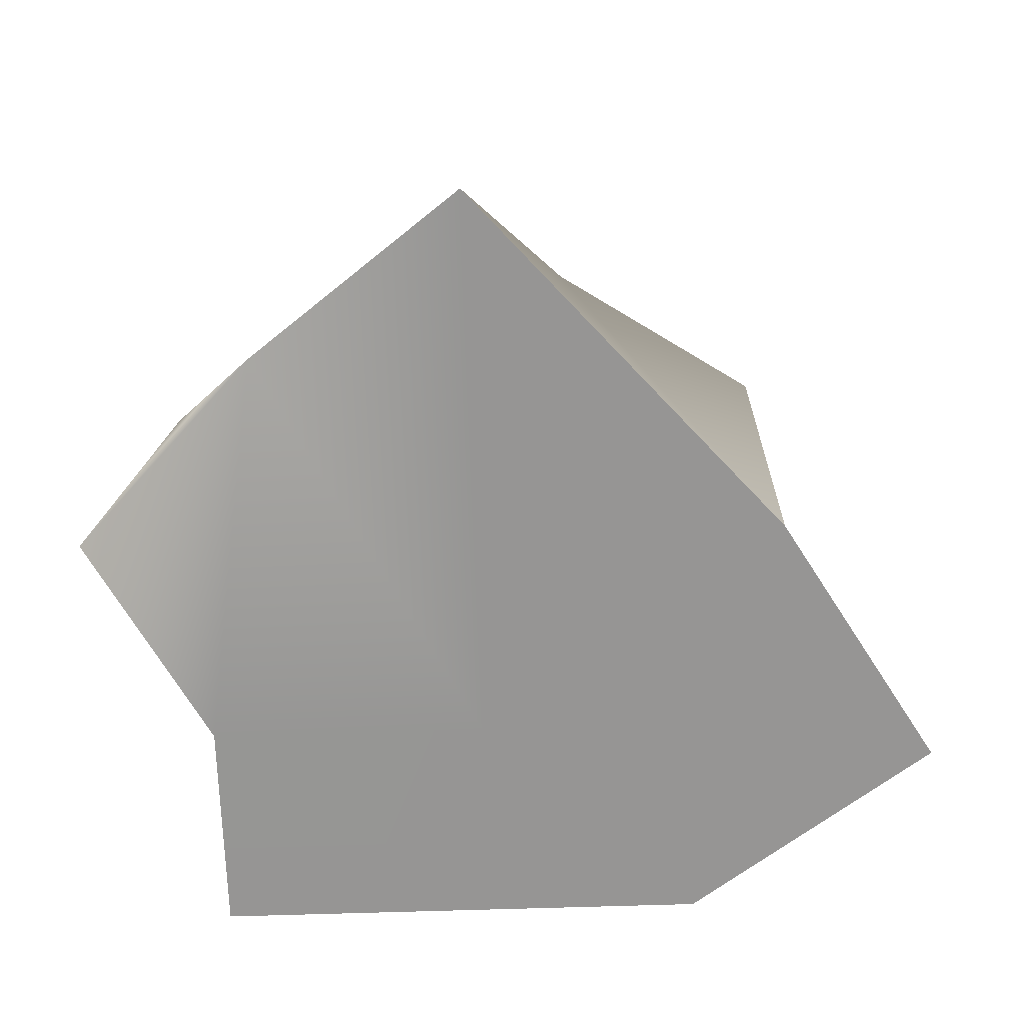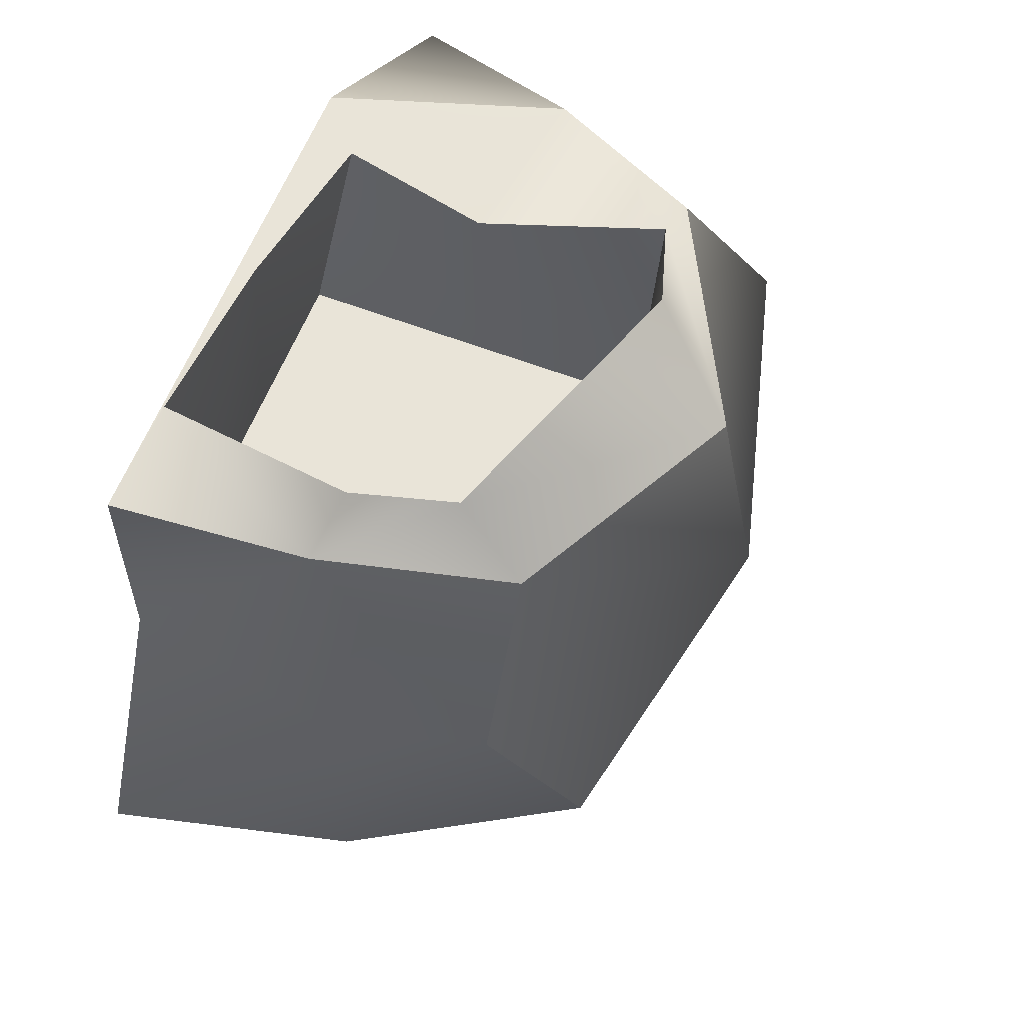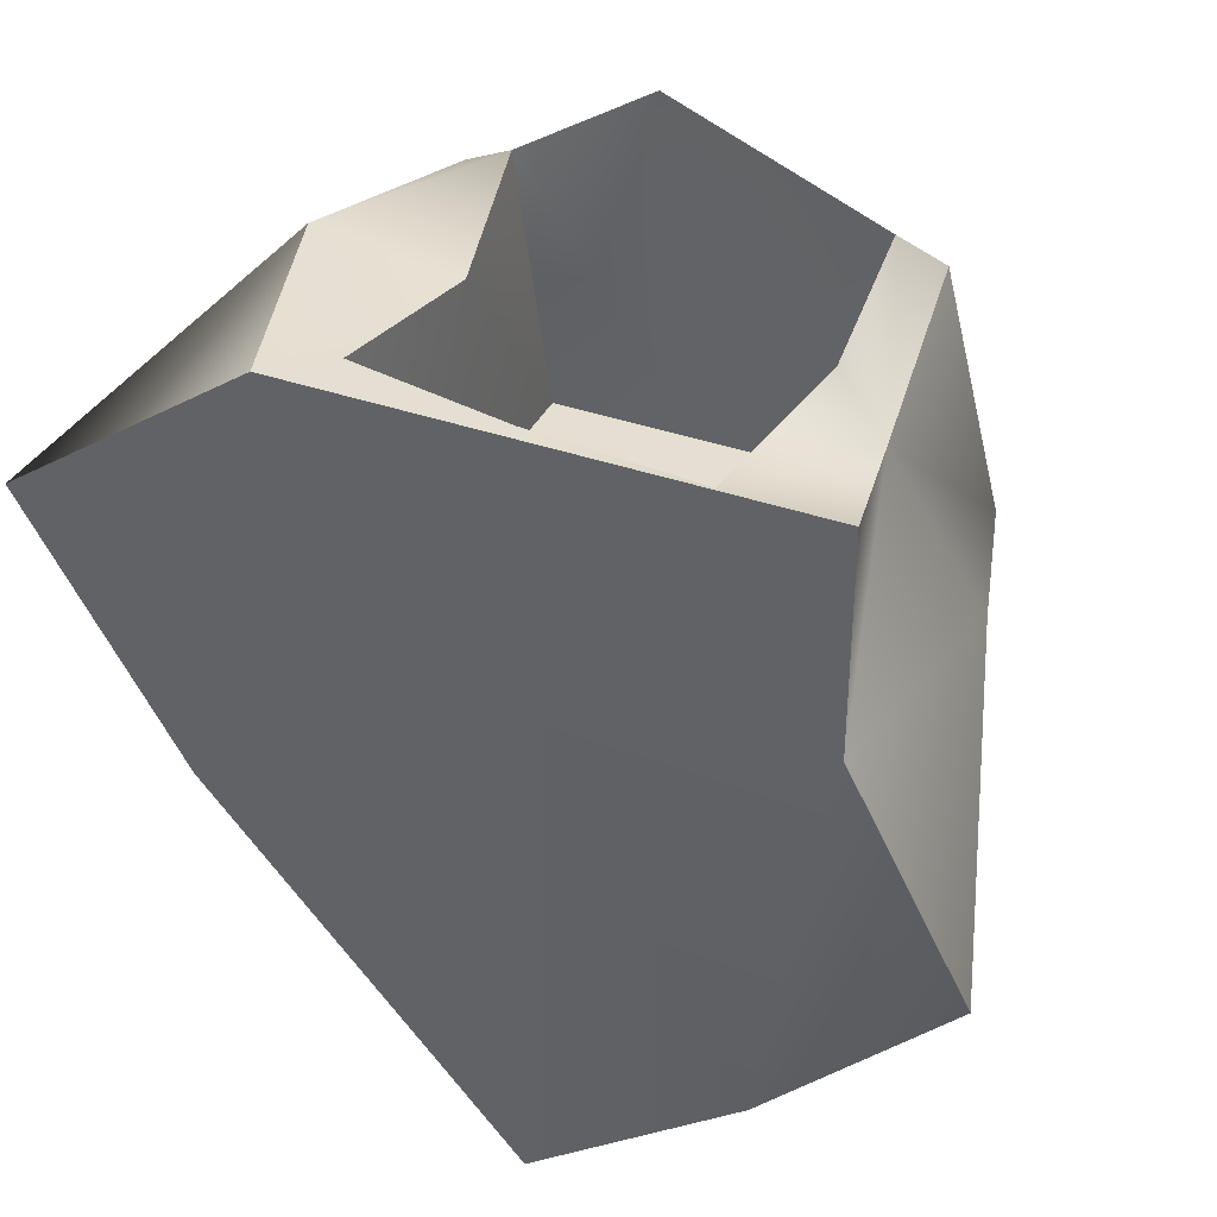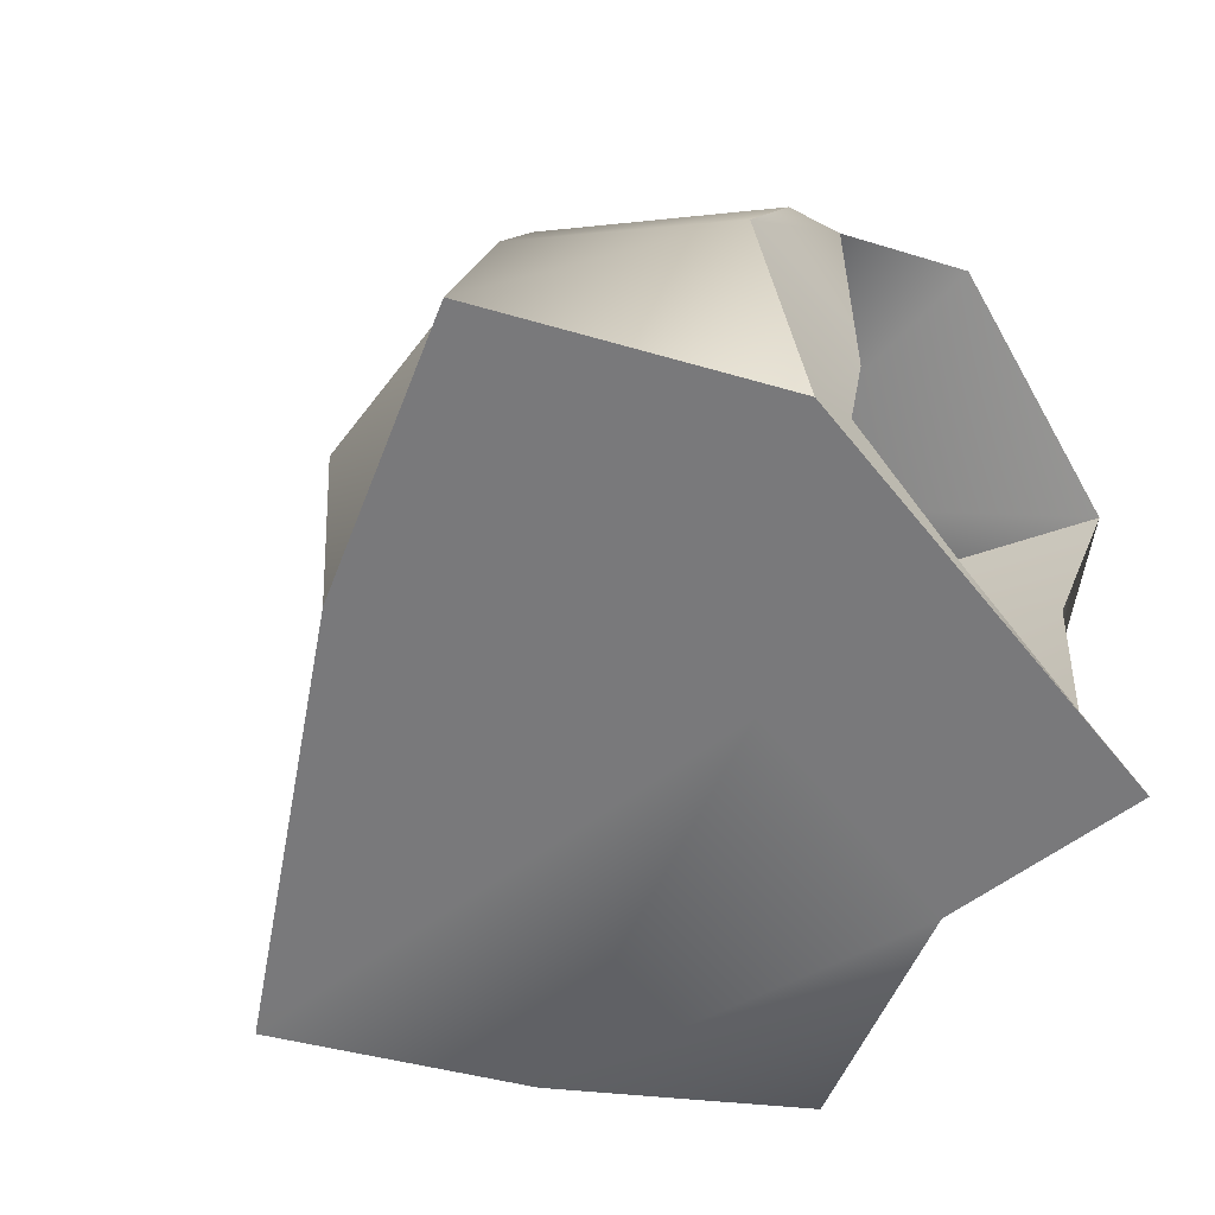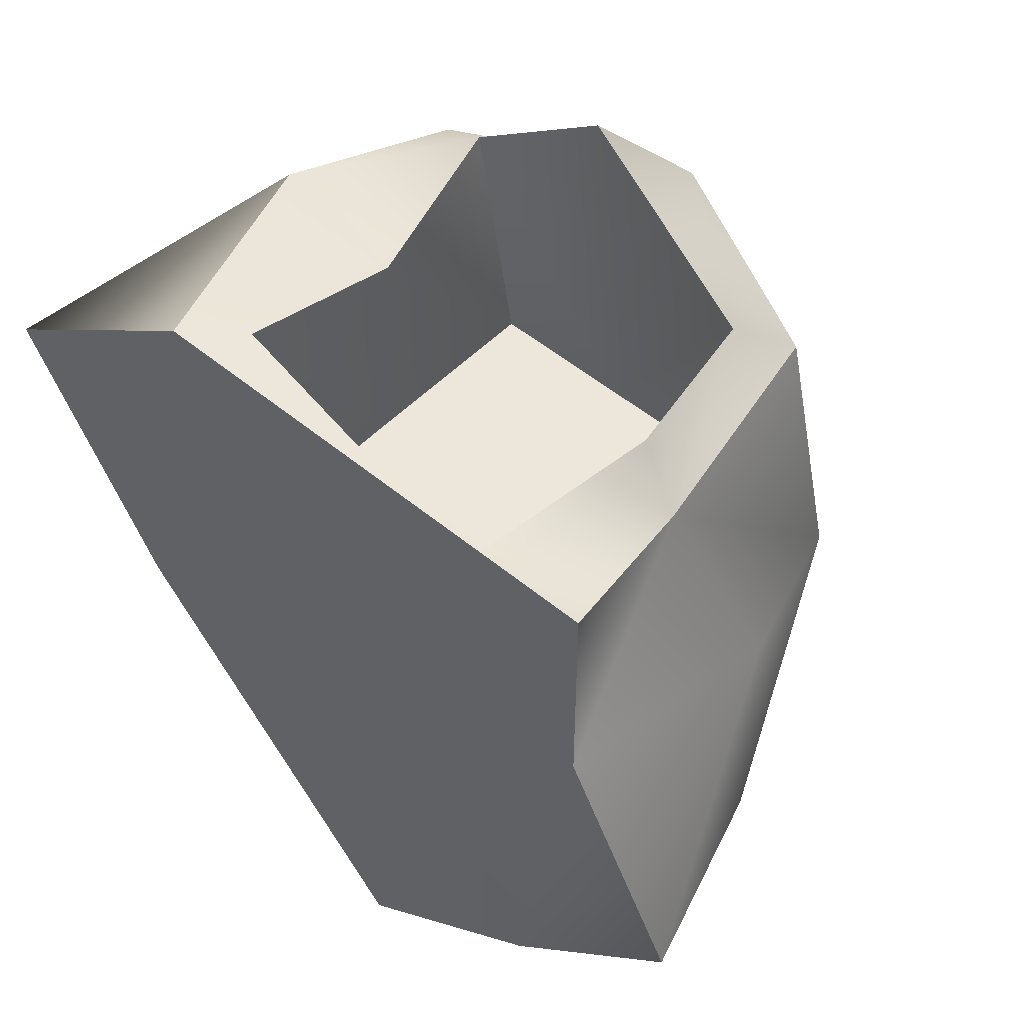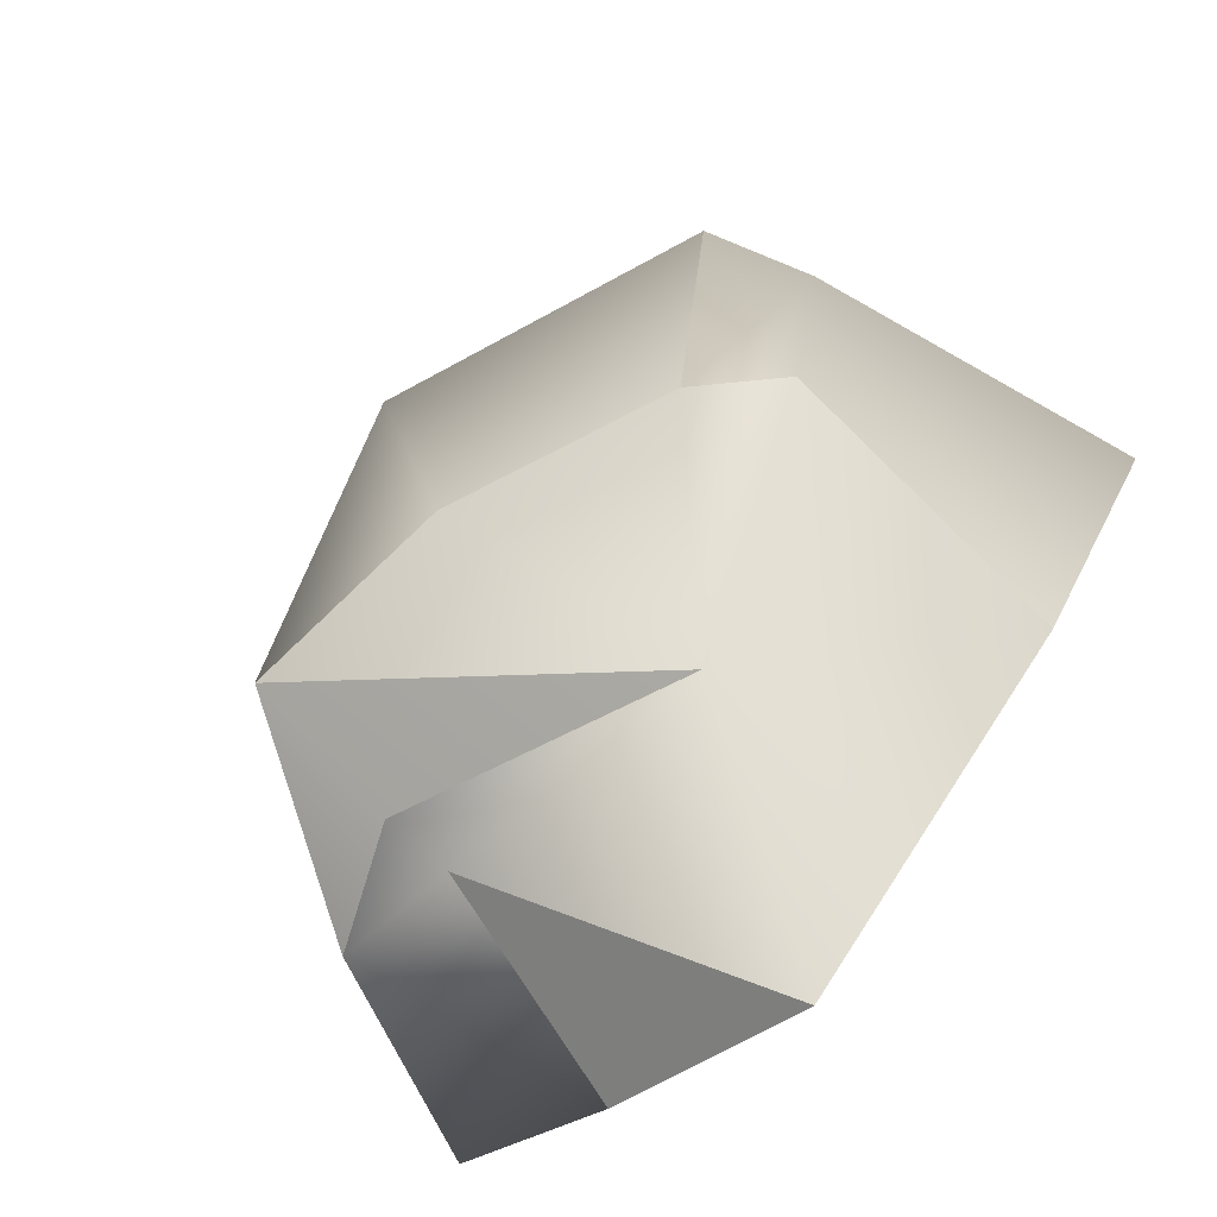
<metadata>
{"format":"obj","ext":"obj","renderer":"f3d","projection":"perspective","resolution":1024,"background":"white","views":[{"elev":-67.6,"azim":-178.2,"up":"+Y"},{"elev":60.0,"azim":111.4,"up":"+Z"},{"elev":37.2,"azim":24.3,"up":"+Z"},{"elev":-57.9,"azim":-51.9,"up":"+Y"},{"elev":51.0,"azim":42.3,"up":"+Z"},{"elev":-78.4,"azim":-136.5,"up":"+Z"}]}
</metadata>
<code>
g default
v -0.5 0.01497 0.5
v 0 0.01497 0.5
v 0.6378 0.01497 0.5
v -0.6607 0.515 0.5
v 0.5493 0.414 0.3889
v -0.5 0.8617 0.5
v 0 1.124 0.5
v 0.5 0.864 0.5
v -0.732 1.015 0
v 0 1.216 0
v 0.6412 0.84 0
v -0.5 0.8513 -0.3812
v 0 1.015 -0.5
v 0.5 1.015 -0.5
v -0.6882 0.7376 -0.5868
v -0.2187 0.515 -0.9604
v 0.7346 0.515 -0.6176
v -0.7126 0.01497 -0.5
v 0 0.01497 -1.314
v 0.9076 0.01497 -0.5
v -1.069 0.01497 0.09786
v 0 0.01497 0
v 0.6378 0.01497 0
v 0.7321 0.515 0
v -0.8356 0.7866 0
v -0.3715 0.1205 0.5
v 0 0.0519 0.5
v -0.2959 0.4538 0.5
v 0.3815 0.02008 0.5
v 0.4336 0.4538 0.5
v -0.1167 0.9303 0.6994
v -0.3915 0.8482 0.552
v 0.4417 0.7116 0.6327
v 0.4417 0.5126 -0.7044
v 0.4878 0.01753 -0.9396
v -0.3301 0.02008 -0.03994
v 0 0.02008 -0.03994
v 0 0.4538 -0.03994
v -0.3301 0.4538 -0.03994
v 0.3301 0.02008 -0.03994
v 0.3301 0.4538 -0.03994
v 0 0.8876 -0.03994
v -0.3301 0.8876 -0.03994
v 0.3301 0.8876 -0.03994
v 0.4616 0.6679 -0.6871
g pCube1
f 36 37 39
f 39 37 38
f 37 40 38
f 38 40 41
f 39 38 43
f 43 38 42
f 38 41 42
f 42 41 44
f 7 10 6
f 6 10 9
f 7 8 10
f 10 8 11
f 9 10 12
f 12 10 13
f 11 14 10
f 10 14 13
f 13 16 12
f 12 16 15
f 15 16 18
f 19 22 18
f 18 22 21
f 19 35 22
f 21 22 1
f 1 22 2
f 22 23 2
f 2 23 3
f 23 20 24
f 24 20 17
f 3 23 5
f 5 23 24
f 24 17 11
f 11 17 14
f 24 11 5
f 5 11 8
f 21 25 18
f 18 25 15
f 1 4 21
f 21 4 25
f 15 25 12
f 12 25 9
f 4 6 25
f 25 6 9
f 1 2 26
f 26 2 27
f 4 1 28
f 28 1 26
f 3 29 2
f 2 29 27
f 3 5 29
f 29 5 30
f 6 32 7
f 7 32 31
f 6 4 32
f 32 4 28
f 8 33 5
f 5 33 30
f 8 7 33
f 33 7 31
f 20 35 17
f 17 35 34
f 26 27 36
f 36 27 37
f 28 26 39
f 39 26 36
f 29 40 27
f 27 40 37
f 30 41 29
f 29 41 40
f 31 32 42
f 42 32 43
f 32 28 43
f 43 28 39
f 33 44 30
f 30 44 41
f 31 42 33
f 33 42 44
f 17 34 45
f 34 35 19
f 13 14 16
f 14 17 45
f 45 34 16
f 16 34 19
f 14 45 16
f 22 35 23
f 23 35 20
f 18 16 19

</code>
